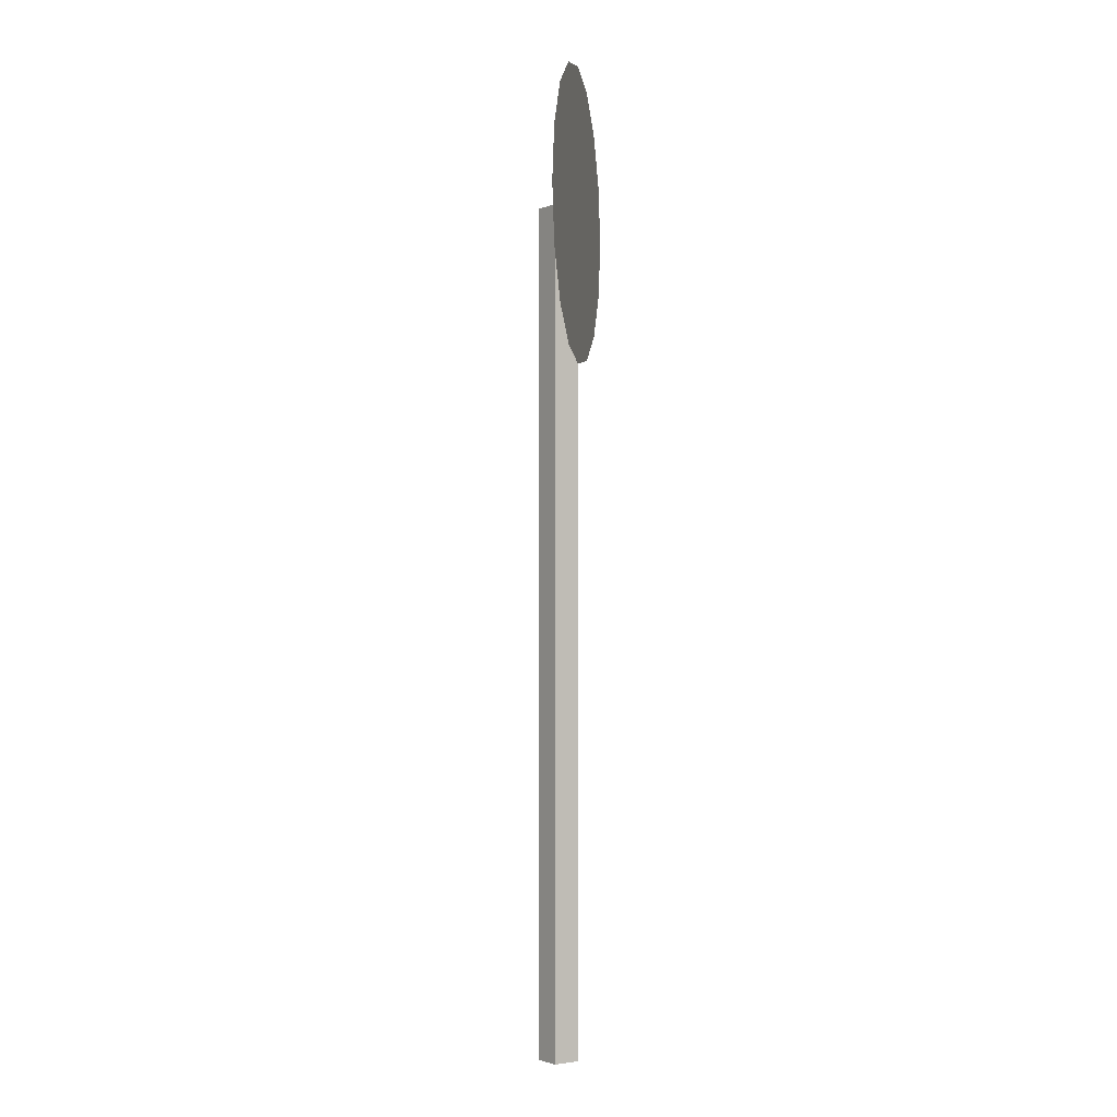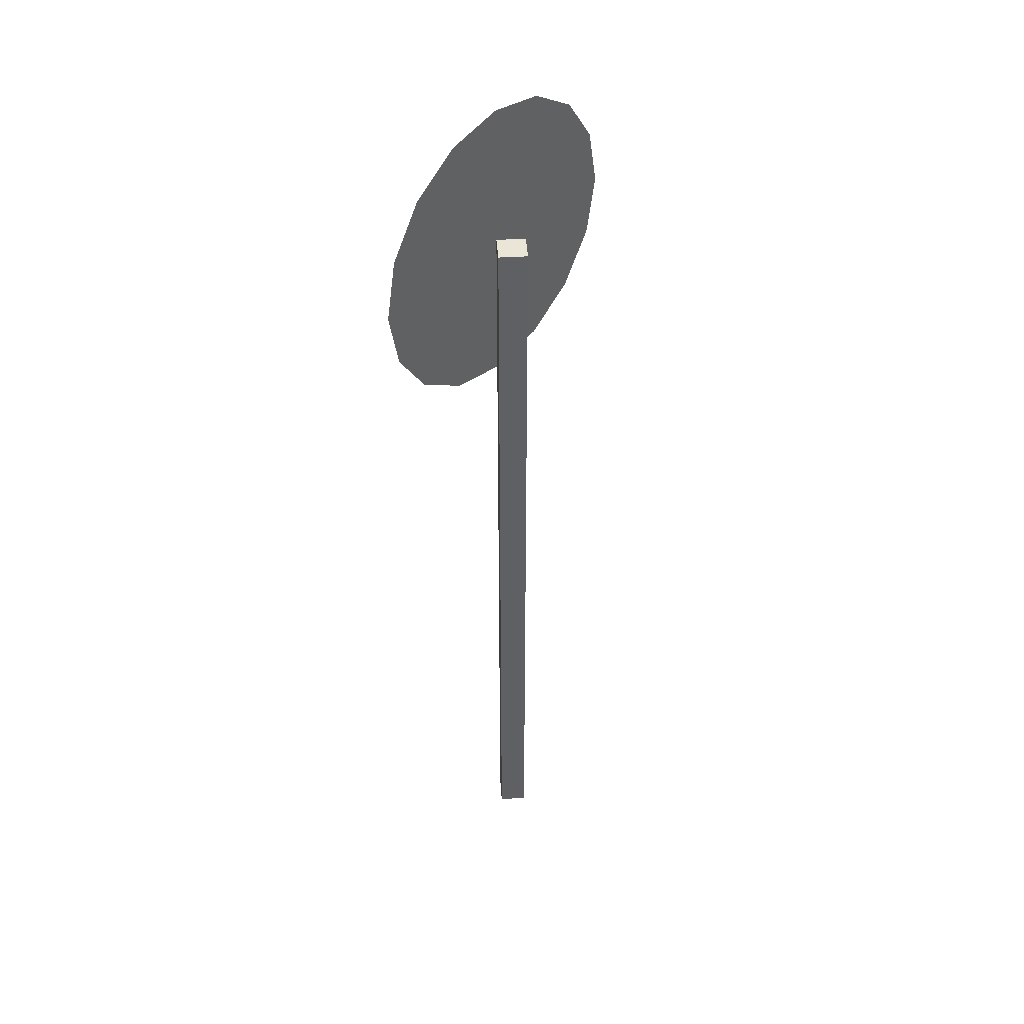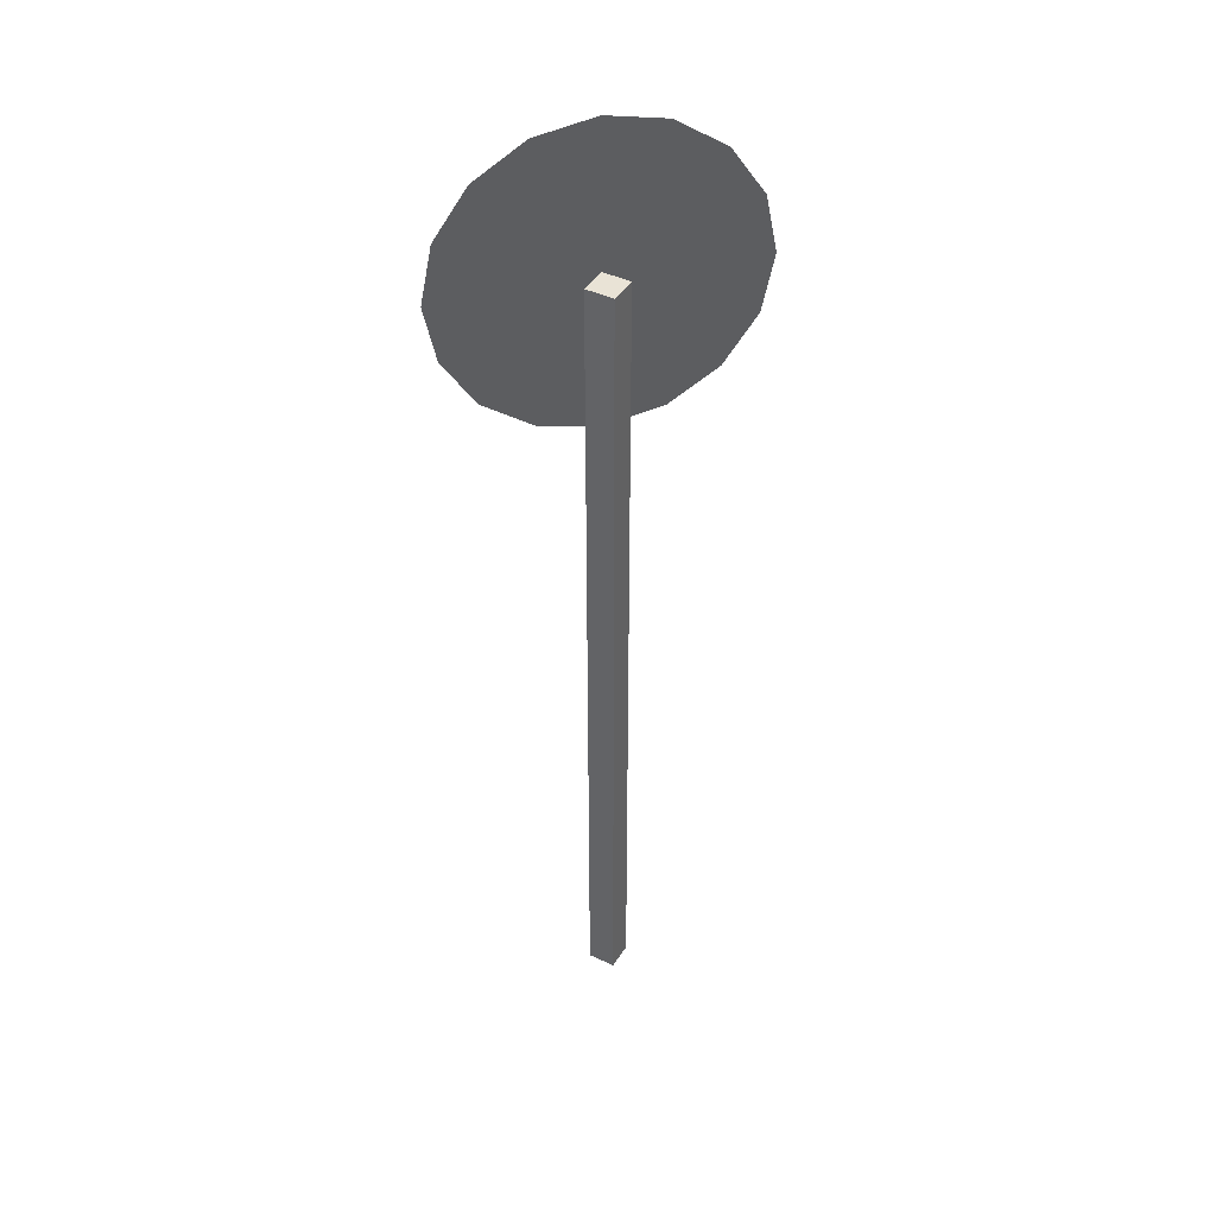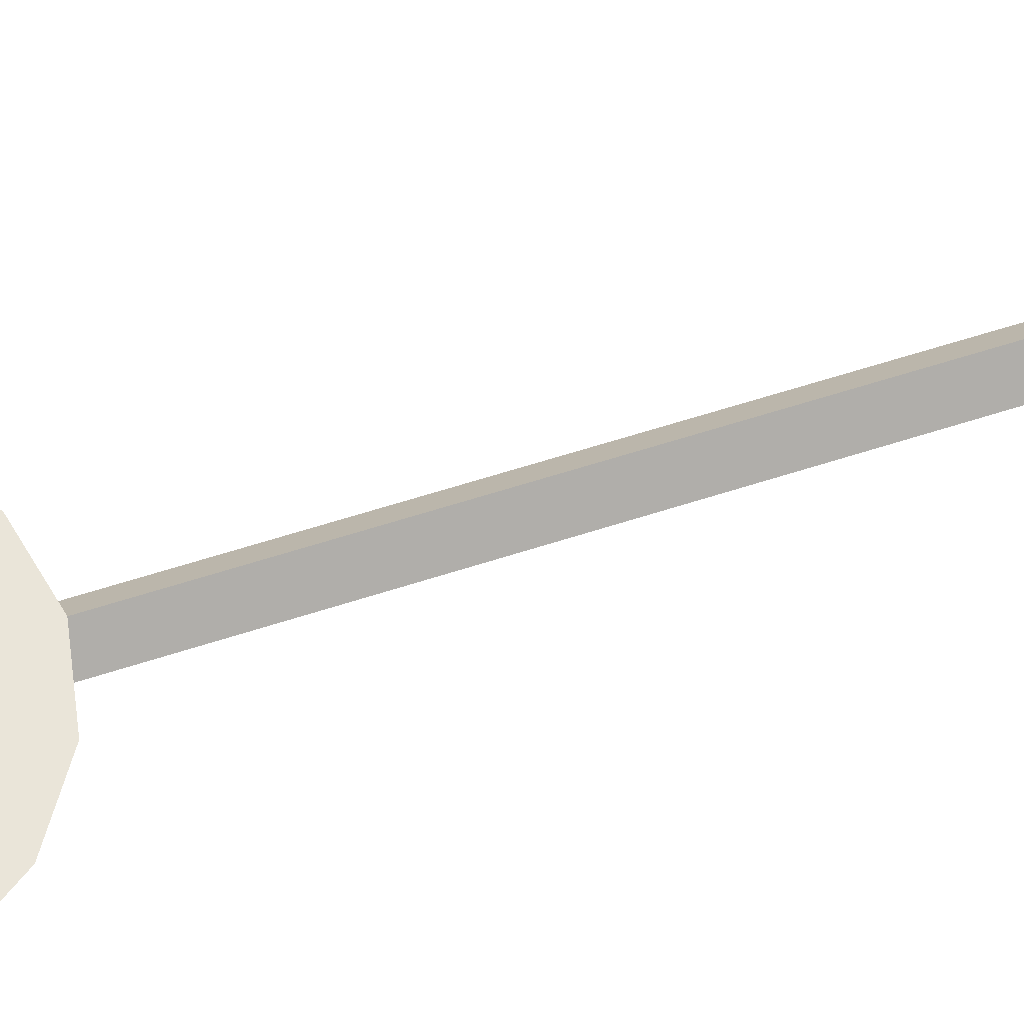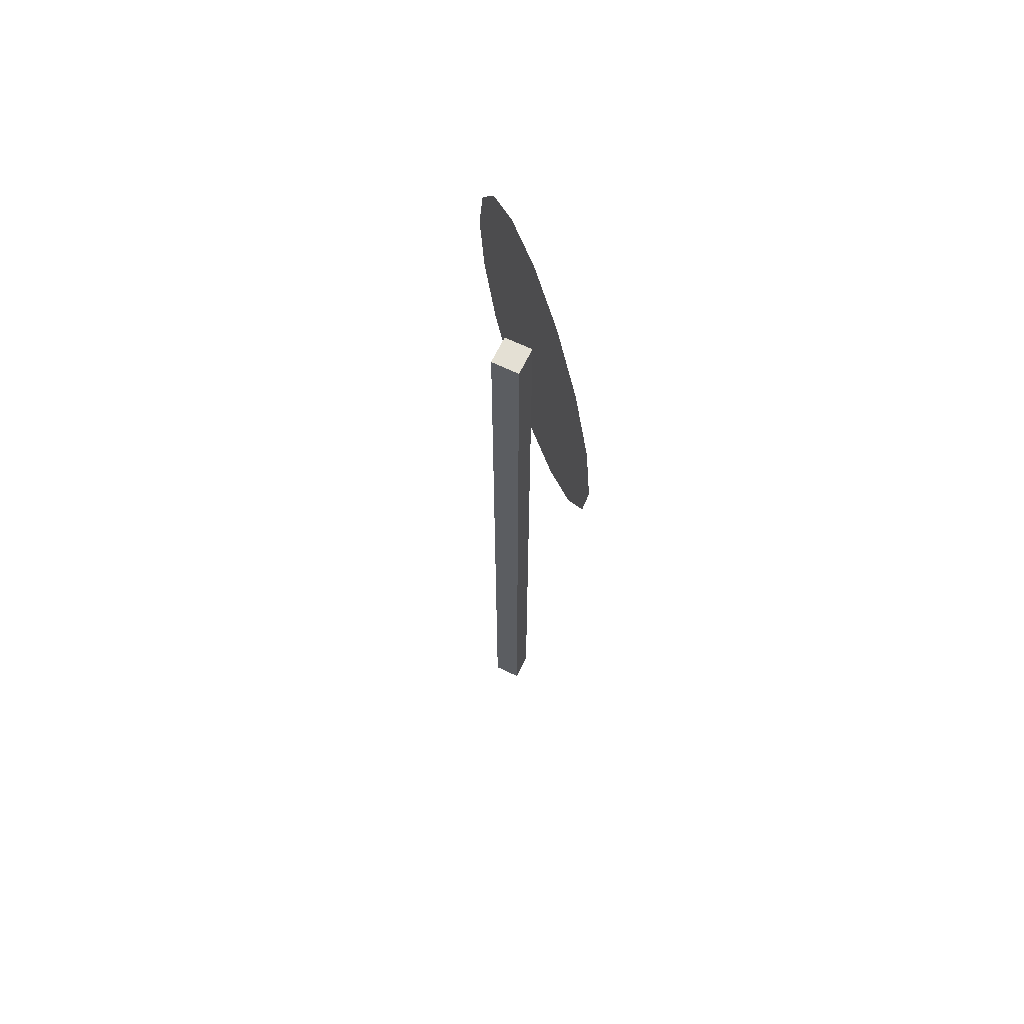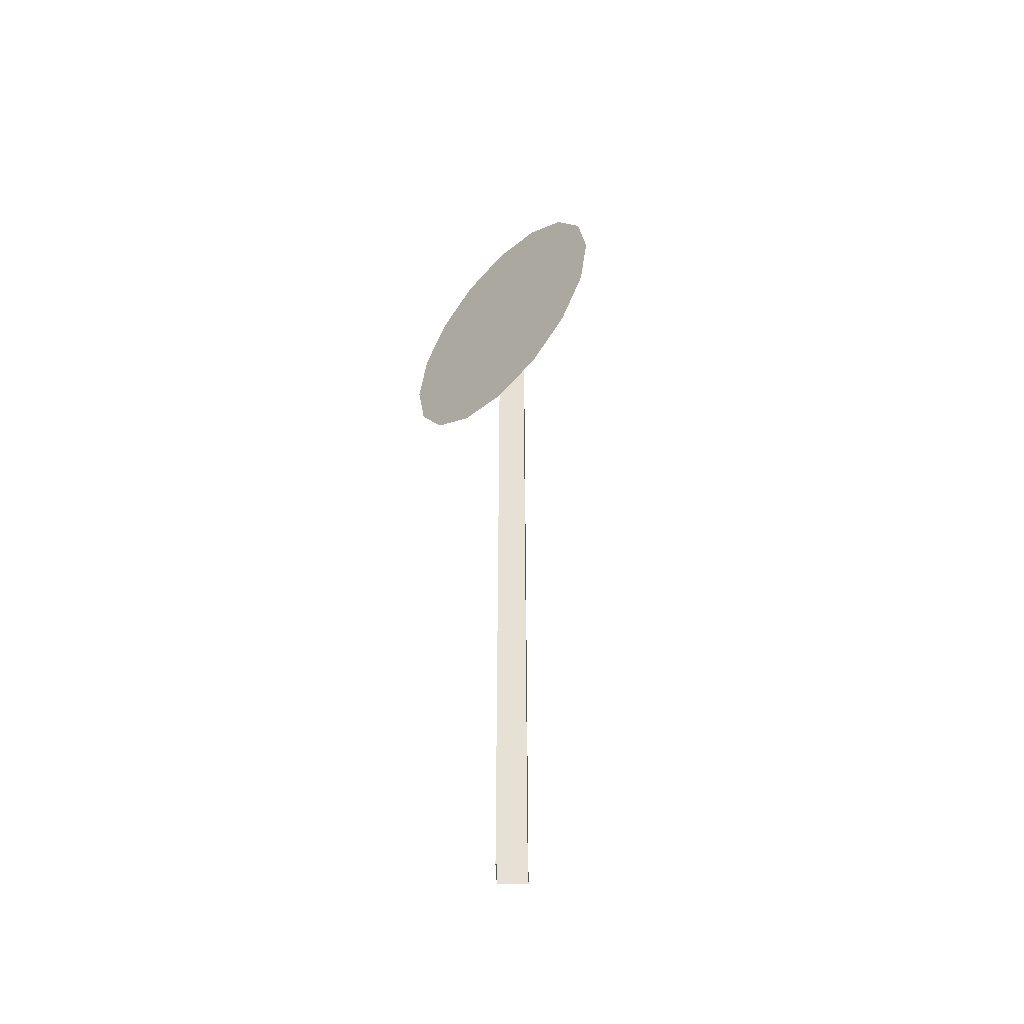
<metadata>
{"format":"obj","ext":"obj","renderer":"f3d","projection":"perspective","resolution":1024,"background":"white","views":[{"elev":-2.6,"azim":-80.3,"up":"+Y"},{"elev":44.4,"azim":131.0,"up":"+Y"},{"elev":42.3,"azim":164.7,"up":"+Y"},{"elev":58.6,"azim":-108.8,"up":"+Z"},{"elev":66.1,"azim":-109.2,"up":"+Y"},{"elev":-49.9,"azim":47.0,"up":"+Y"}]}
</metadata>
<code>
o Cylinder.006
v 0.1437 2.82 0.06032
v 0 2.849 0.06032
v -0.1437 2.82 0.06032
v -0.2655 2.739 0.06032
v -0.3468 2.617 0.06032
v -0.3754 2.474 0.06032
v -0.3468 2.33 0.06032
v -0.2655 2.208 0.06032
v -0.1437 2.127 0.06032
v 0 2.098 0.06032
v 0.1437 2.127 0.06032
v 0.2655 2.208 0.06032
v 0.3468 2.33 0.06032
v 0.3754 2.474 0.06032
v 0.3468 2.617 0.06032
v 0.2655 2.739 0.06032
v -0.1693 2.519 0.06125
v -0.1687 2.519 0.06125
v -0.1687 2.453 0.06125
v -0.1693 2.453 0.06125
v -0.0753 2.453 0.06125
v -0.0753 2.519 0.06125
v 0.01843 2.328 0.06125
v 0.08307 2.328 0.06125
v 0.08307 2.639 0.06125
v 0.01843 2.639 0.06125
v 0.177 2.328 0.06125
v 0.2417 2.328 0.06125
v 0.2417 2.639 0.06125
v 0.177 2.639 0.06125
v 0.2417 2.706 0.06125
v 0.177 2.706 0.06125
v 0.08307 2.706 0.06125
v 0.01843 2.706 0.06125
v 0.177 2.262 0.06125
v 0.2417 2.262 0.06125
v 0.01843 2.262 0.06125
v 0.08307 2.262 0.06125
v -0.2273 2.519 0.06125
v -0.1687 2.708 0.06125
v -0.2273 2.708 0.06125
v -0.01066 2.519 0.06125
v -0.01066 2.453 0.06125
v -0.07564 2.324 0.06125
v -0.07564 2.263 0.06125
v -0.009691 2.263 0.06125
v -0.009691 2.324 0.06125
v -0.2273 2.453 0.06125
v -0.01066 2.639 0.06125
v -0.01066 2.706 0.06125
v -0.0753 2.706 0.06125
v -0.0753 2.639 0.06125
v -0.05947 -0.02896 0.000853
v -0.05947 2.495 0.000853
v 0 2.495 -0.05862
v 0 -0.02896 -0.05862
v 0.05947 2.495 0.000853
v 0.05947 -0.02896 0.000853
v 0 2.495 0.06032
v 0 -0.02896 0.06032
v 0.1714 2.887 0.06032
v 0.3167 2.79 0.06032
v 0.4138 2.645 0.06032
v 0.4479 2.474 0.06032
v 0.4138 2.302 0.06032
v 0.3167 2.157 0.06032
v 0.1714 2.06 0.06032
v 0 2.026 0.06032
v -0.1714 2.06 0.06032
v -0.3167 2.157 0.06032
v -0.4138 2.302 0.06032
v -0.4479 2.474 0.06032
v -0.4138 2.645 0.06032
v -0.3167 2.79 0.06032
v -0.1714 2.887 0.06032
v 0 2.921 0.06032
f 1 2 3 4 5 6 7 8 9 10 11 12 13 14 15 16
f 17 18 19 20 21 22
f 23 24 25 26
f 27 28 29 30
f 30 29 31 32
f 26 25 33 34
f 32 33 25 30
f 28 27 35 36
f 24 23 37 38
f 27 24 38 35
f 39 18 40 41
f 42 22 21 43
f 44 45 46 47 43 21
f 19 18 39 48
f 22 42 49 50 51 52
f 53 54 55 56
f 56 55 57 58
f 58 57 59 60
f 60 59 54 53
f 59 57 55 54
f 61 62 63 64 65 66 67 68 69 70 71 72 73 74 75 76
f 2 1 61 76
f 1 16 62 61
f 16 15 63 62
f 15 14 64 63
f 14 13 65 64
f 13 12 66 65
f 12 11 67 66
f 11 10 68 67
f 10 9 69 68
f 9 8 70 69
f 8 7 71 70
f 7 6 72 71
f 6 5 73 72
f 5 4 74 73
f 3 2 76 75
f 4 3 75 74

</code>
